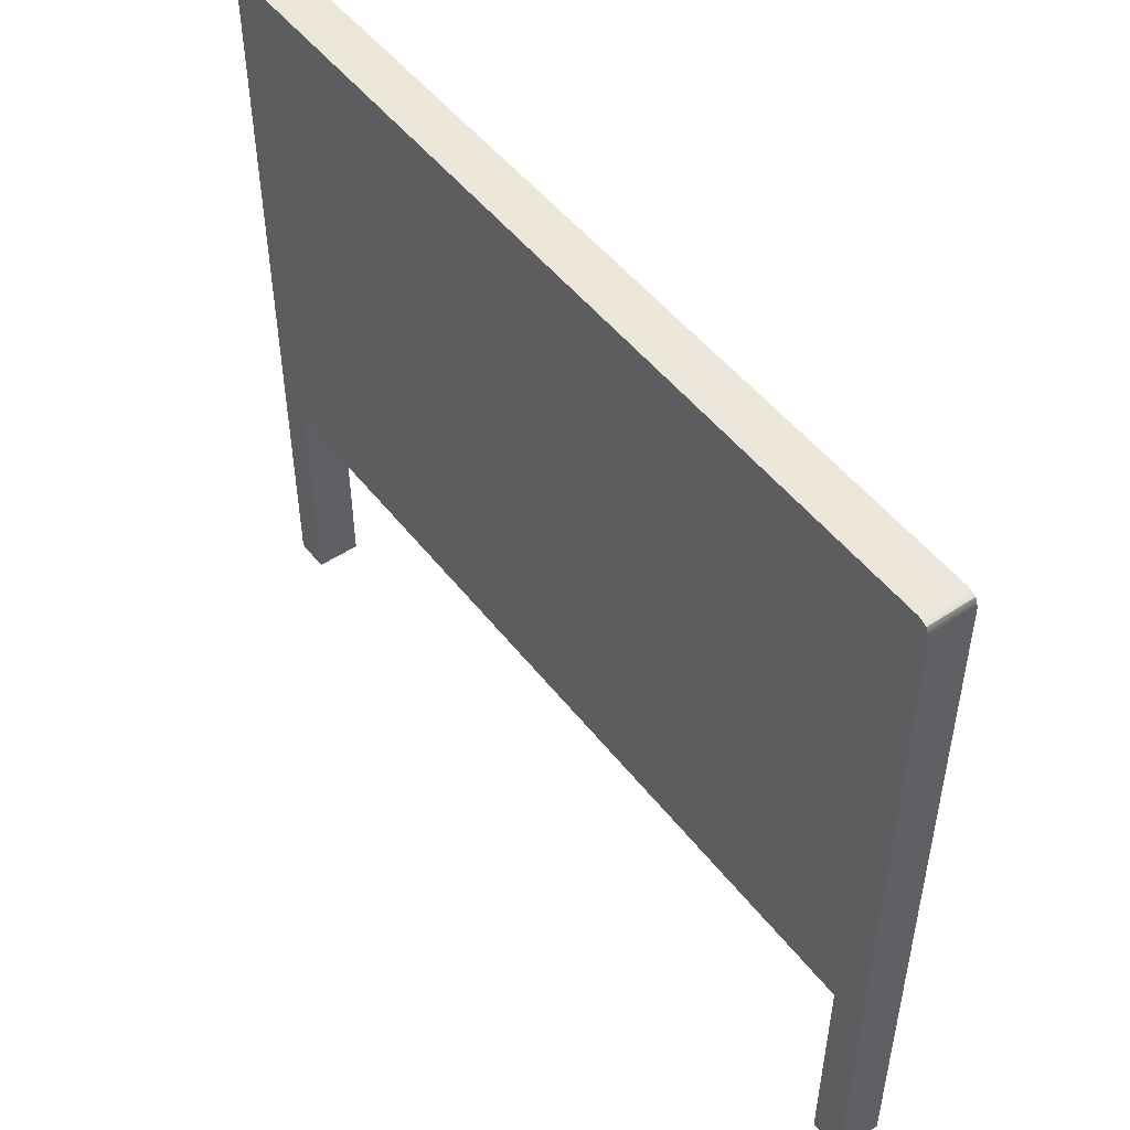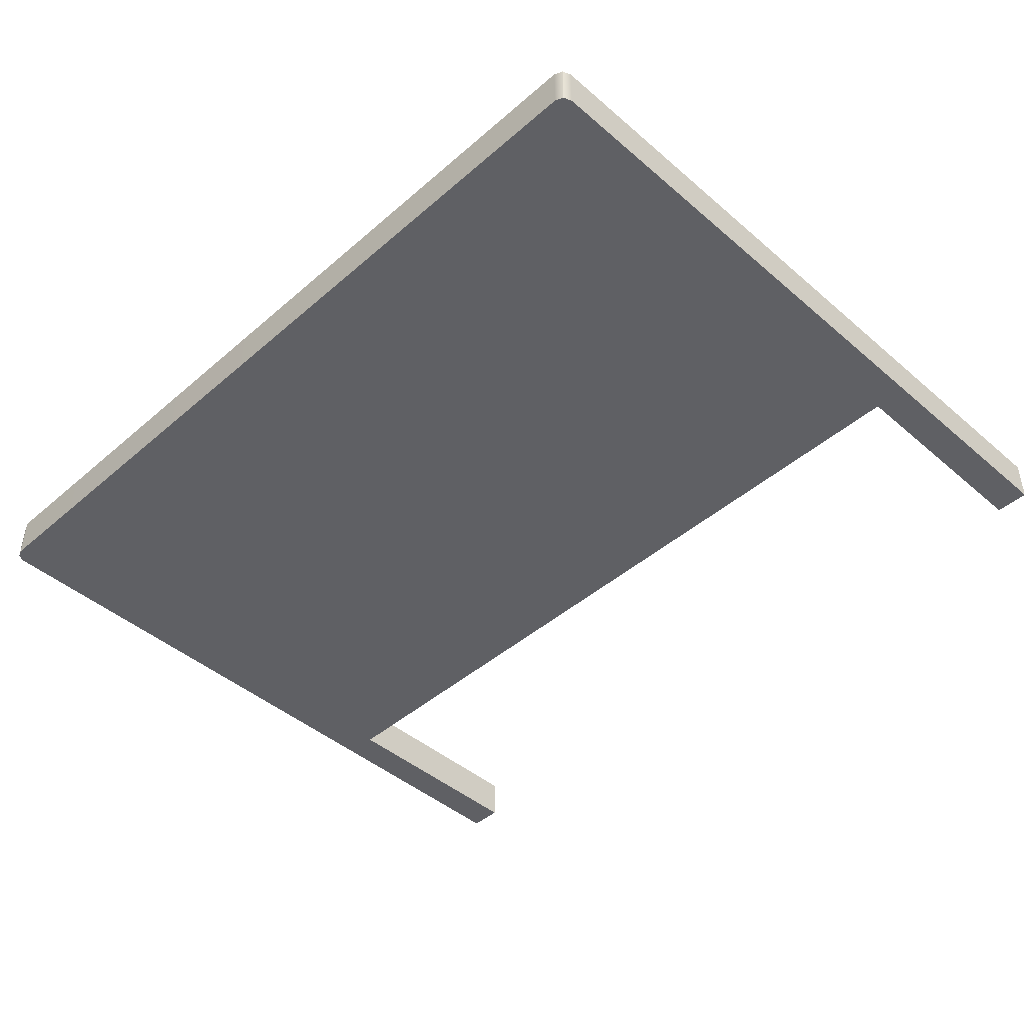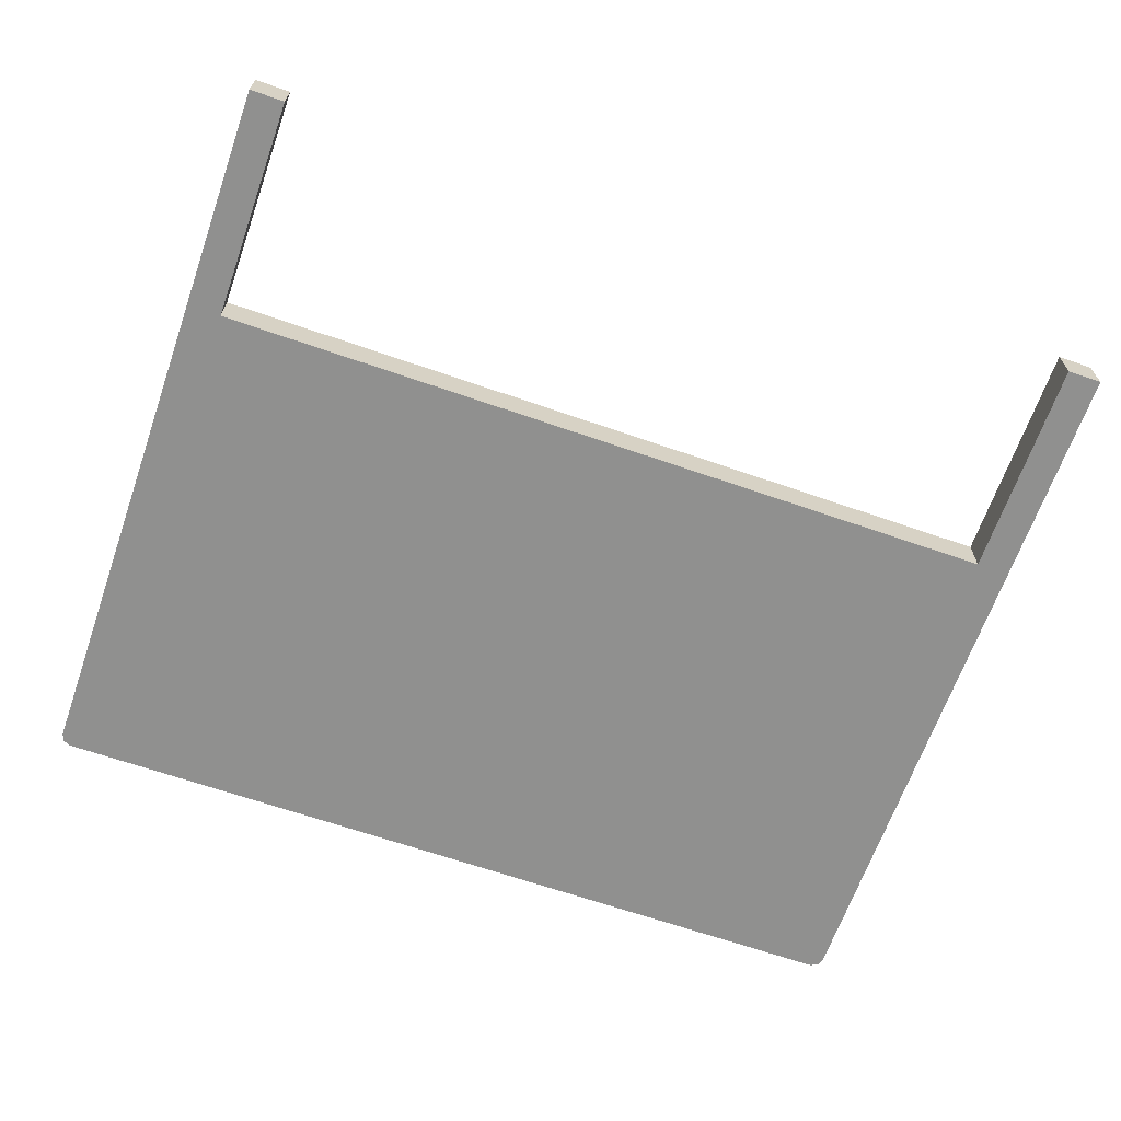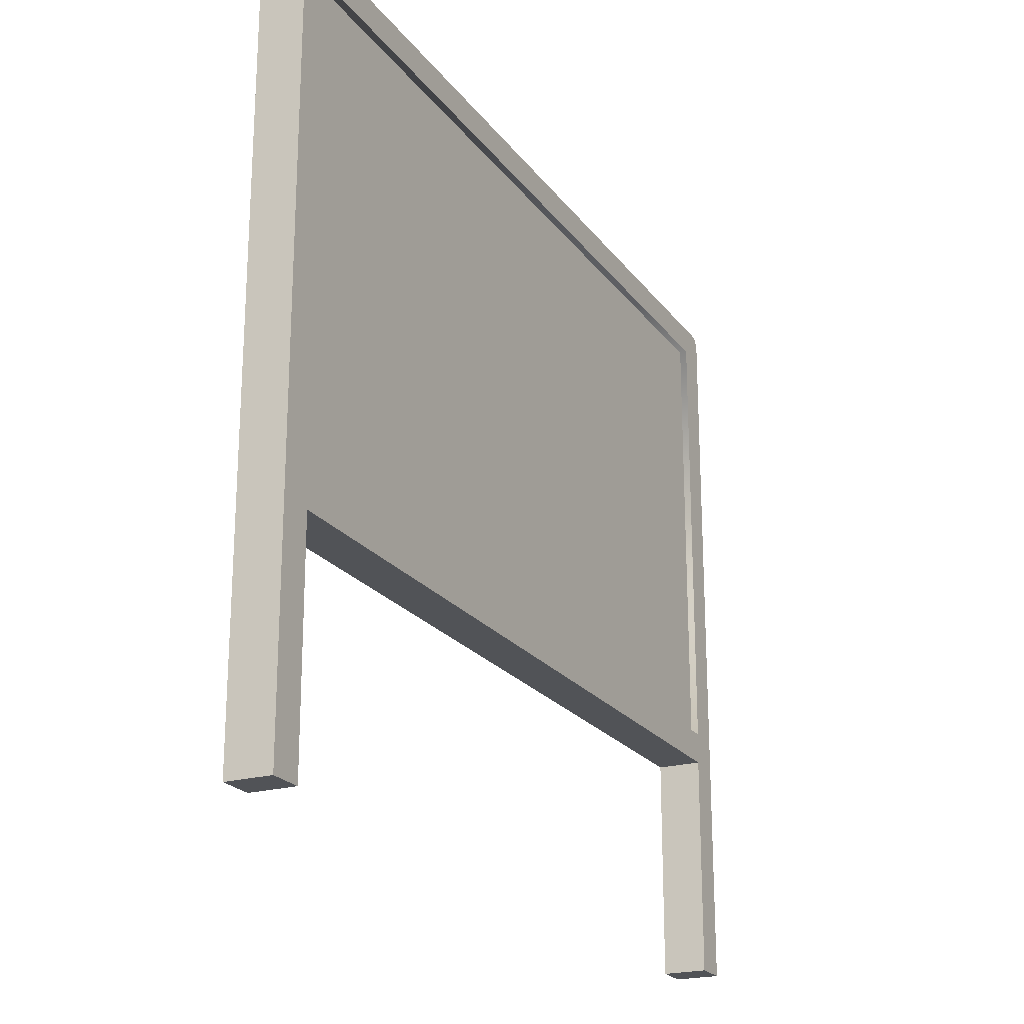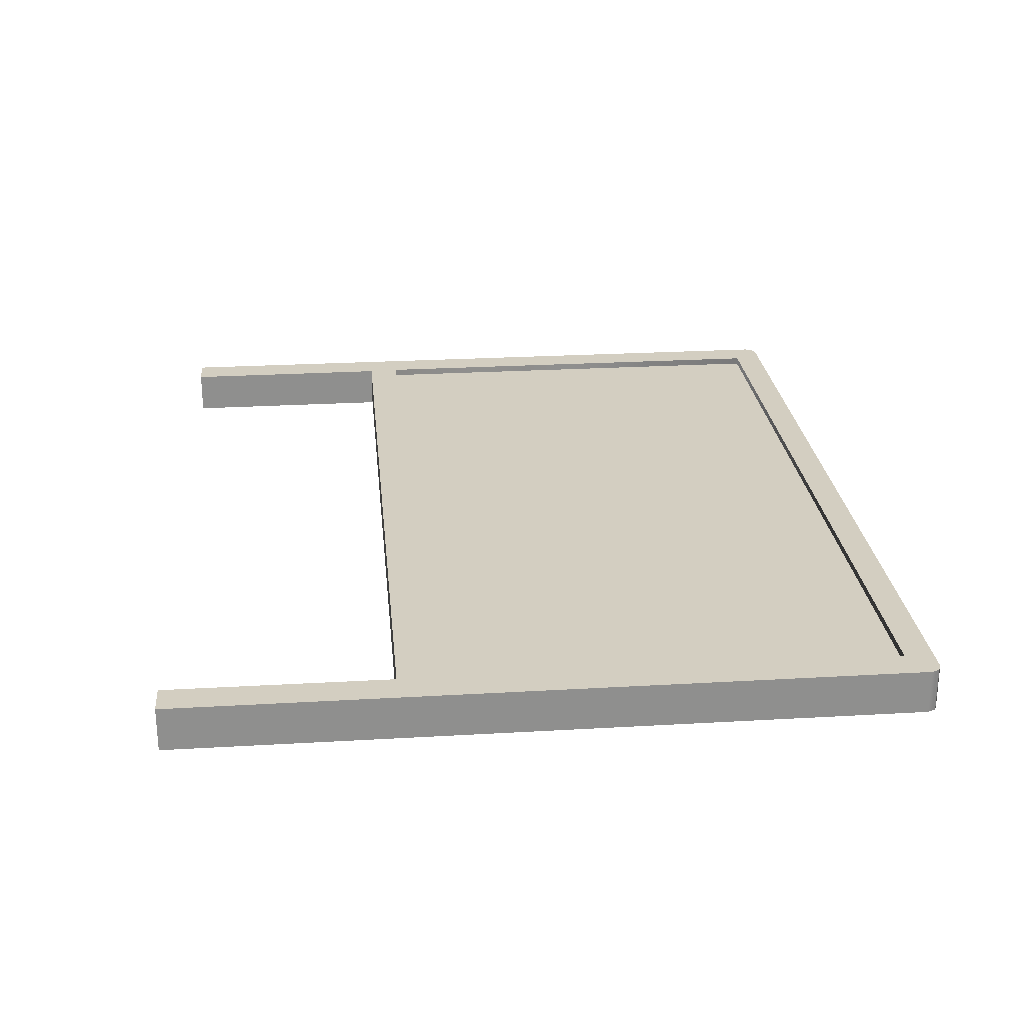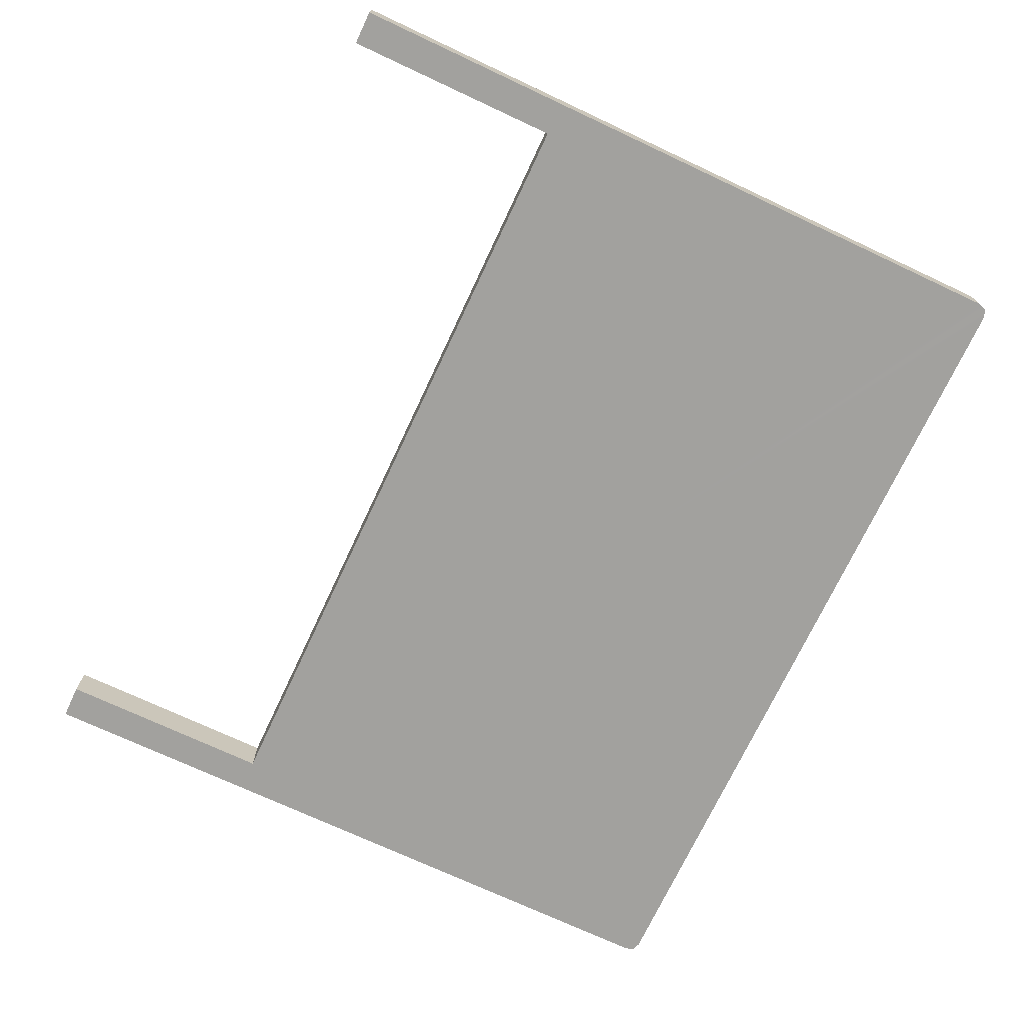
<metadata>
{"format":"obj","ext":"obj","renderer":"f3d","projection":"perspective","resolution":1024,"background":"white","views":[{"elev":49.8,"azim":-126.3,"up":"+Y"},{"elev":-44.7,"azim":-134.9,"up":"+Z"},{"elev":-65.7,"azim":-19.3,"up":"+Z"},{"elev":-21.9,"azim":-63.6,"up":"+Y"},{"elev":25.2,"azim":84.6,"up":"+Z"},{"elev":-72.4,"azim":64.9,"up":"+Z"}]}
</metadata>
<code>
g ENV_BillBoard_MO
v 8.583e-05 4.111 -0.4062
v 8.583e-05 8.919 -0.4062
v -7.474 4.111 -0.4062
v -8.105 -8.583e-05 -0.4062
v -7.465 -8.583e-05 -0.4062
v -8.105 4.111 -0.4062
v 8.583e-05 8.919 -0.4062
v -8.105 13.47 -0.4062
v -8.045 13.61 -0.4062
v -7.9 13.67 -0.4062
v 8.583e-05 13.67 -0.4062
v 8.583e-05 8.919 -0.4062
v 8.583e-05 4.111 -0.4062
v 7.474 4.111 -0.4062
v 8.583e-05 8.919 -0.4062
v 8.105 4.111 -0.4062
v 8.105 -8.583e-05 -0.4062
v 7.466 -8.583e-05 -0.4062
v 8.105 13.47 -0.4062
v 8.045 13.61 -0.4062
v 7.9 13.67 -0.4062
v 8.583e-05 13.67 -0.4062
v 7.475 4.111 0.4063
v 7.474 4.111 -0.4062
v 8.583e-05 4.111 -0.4062
v 8.583e-05 4.111 0.4063
v 7.9 13.67 0.4063
v 8.583e-05 13.67 0.4063
v 8.583e-05 13.67 -0.4062
v 7.9 13.67 -0.4062
v 8.045 13.61 -0.4062
v 8.045 13.61 0.4063
v 7.466 -8.583e-05 0.4063
v 8.105 -8.583e-05 0.4063
v 8.105 -8.583e-05 -0.4062
v 7.466 -8.583e-05 -0.4062
v 7.506 4.696 0.4063
v 8.583e-05 4.696 0.4063
v 8.583e-05 4.696 0.2698
v 7.506 4.696 0.2698
v 7.506 13.14 0.2698
v 7.506 13.14 0.4063
v 7.506 4.696 0.4063
v 7.506 4.696 0.2698
v 8.105 4.111 -0.4062
v 8.105 -8.583e-05 -0.4062
v 8.105 -8.583e-05 0.4063
v 8.105 4.111 0.4063
v 8.105 13.47 -0.4062
v 8.105 13.47 0.4063
v 8.045 13.61 0.4063
v 8.045 13.61 -0.4062
v 8.105 -8.583e-05 0.4063
v 7.466 -8.583e-05 0.4063
v 7.475 4.111 0.4063
v 8.105 4.111 0.4063
v 7.506 4.696 0.4063
v 8.105 13.47 0.4063
v 8.583e-05 4.696 0.4063
v 8.583e-05 4.111 0.4063
v 7.506 13.14 0.4063
v 8.045 13.61 0.4063
v 7.9 13.67 0.4063
v 8.583e-05 13.67 0.4063
v 8.583e-05 13.14 0.4063
v 7.475 4.111 0.4063
v 7.466 -8.583e-05 0.4063
v 7.466 -8.583e-05 -0.4062
v 7.474 4.111 -0.4062
v 7.506 4.696 0.2698
v 8.583e-05 4.696 0.2698
v 8.583e-05 13.14 0.2698
v 7.506 13.14 0.2698
v 8.583e-05 13.14 0.4063
v 7.506 13.14 0.4063
v 7.506 13.14 0.2698
v 8.583e-05 13.14 0.2698
v -7.475 4.111 0.4063
v 8.583e-05 4.111 0.4063
v 8.583e-05 4.111 -0.4062
v -7.474 4.111 -0.4062
v -7.9 13.67 0.4063
v 8.583e-05 13.67 -0.4062
v 8.583e-05 13.67 0.4063
v -7.9 13.67 -0.4062
v -8.045 13.61 -0.4062
v -8.045 13.61 0.4063
v -7.465 -8.583e-05 0.4063
v -7.465 -8.583e-05 -0.4062
v -8.105 -8.583e-05 -0.4062
v -8.105 -8.583e-05 0.4063
v -7.506 4.696 0.4063
v -7.506 4.696 0.2698
v 8.583e-05 4.696 0.2698
v 8.583e-05 4.696 0.4063
v -7.506 13.14 0.2698
v -7.506 4.696 0.2698
v -7.506 4.696 0.4063
v -7.506 13.14 0.4063
v -8.105 4.111 -0.4062
v -8.105 -8.583e-05 0.4063
v -8.105 -8.583e-05 -0.4062
v -8.105 4.111 0.4063
v -8.105 13.47 -0.4062
v -8.105 13.47 0.4063
v -8.045 13.61 0.4063
v -8.045 13.61 -0.4062
v -8.105 -8.583e-05 0.4063
v -7.475 4.111 0.4063
v -7.465 -8.583e-05 0.4063
v -8.105 4.111 0.4063
v -7.506 4.696 0.4063
v -8.105 13.47 0.4063
v 8.583e-05 4.696 0.4063
v 8.583e-05 4.111 0.4063
v -7.506 13.14 0.4063
v -8.045 13.61 0.4063
v -7.9 13.67 0.4063
v 8.583e-05 13.67 0.4063
v 8.583e-05 13.14 0.4063
v -7.475 4.111 0.4063
v -7.474 4.111 -0.4062
v -7.465 -8.583e-05 -0.4062
v -7.465 -8.583e-05 0.4063
v -7.506 4.696 0.2698
v -7.506 13.14 0.2698
v 8.583e-05 13.14 0.2698
v 8.583e-05 4.696 0.2698
v 8.583e-05 13.14 0.4063
v 8.583e-05 13.14 0.2698
v -7.506 13.14 0.2698
v -7.506 13.14 0.4063
g ENV_BillBoard_MO_0
f 3 2 1
f 5 4 3
f 4 6 3
f 3 6 7
f 6 8 7
f 8 9 7
f 9 10 7
f 10 11 7
f 12 3 7
f 12 14 13
f 14 12 15
f 16 14 15
f 16 17 14
f 17 18 14
f 19 16 15
f 20 19 15
f 21 20 15
f 22 21 15
f 25 24 23
f 26 25 23
f 29 28 27
f 30 29 27
f 31 30 27
f 32 31 27
f 35 34 33
f 36 35 33
f 39 38 37
f 40 39 37
f 43 42 41
f 44 43 41
f 47 46 45
f 48 47 45
f 48 45 49
f 50 48 49
f 50 49 51
f 49 52 51
f 55 54 53
f 56 55 53
f 55 56 57
f 57 56 58
f 55 57 59
f 60 55 59
f 61 57 58
f 62 61 58
f 62 63 61
f 63 64 61
f 64 65 61
f 68 67 66
f 69 68 66
f 72 71 70
f 73 72 70
f 76 75 74
f 77 76 74
f 80 79 78
f 81 80 78
f 84 83 82
f 83 85 82
f 85 86 82
f 86 87 82
f 90 89 88
f 91 90 88
f 94 93 92
f 95 94 92
f 98 97 96
f 99 98 96
f 102 101 100
f 101 103 100
f 100 103 104
f 103 105 104
f 104 105 106
f 107 104 106
f 110 109 108
f 109 111 108
f 111 109 112
f 111 112 113
f 112 109 114
f 109 115 114
f 112 116 113
f 116 117 113
f 118 117 116
f 119 118 116
f 120 119 116
f 123 122 121
f 124 123 121
f 127 126 125
f 128 127 125
f 131 130 129
f 132 131 129

</code>
